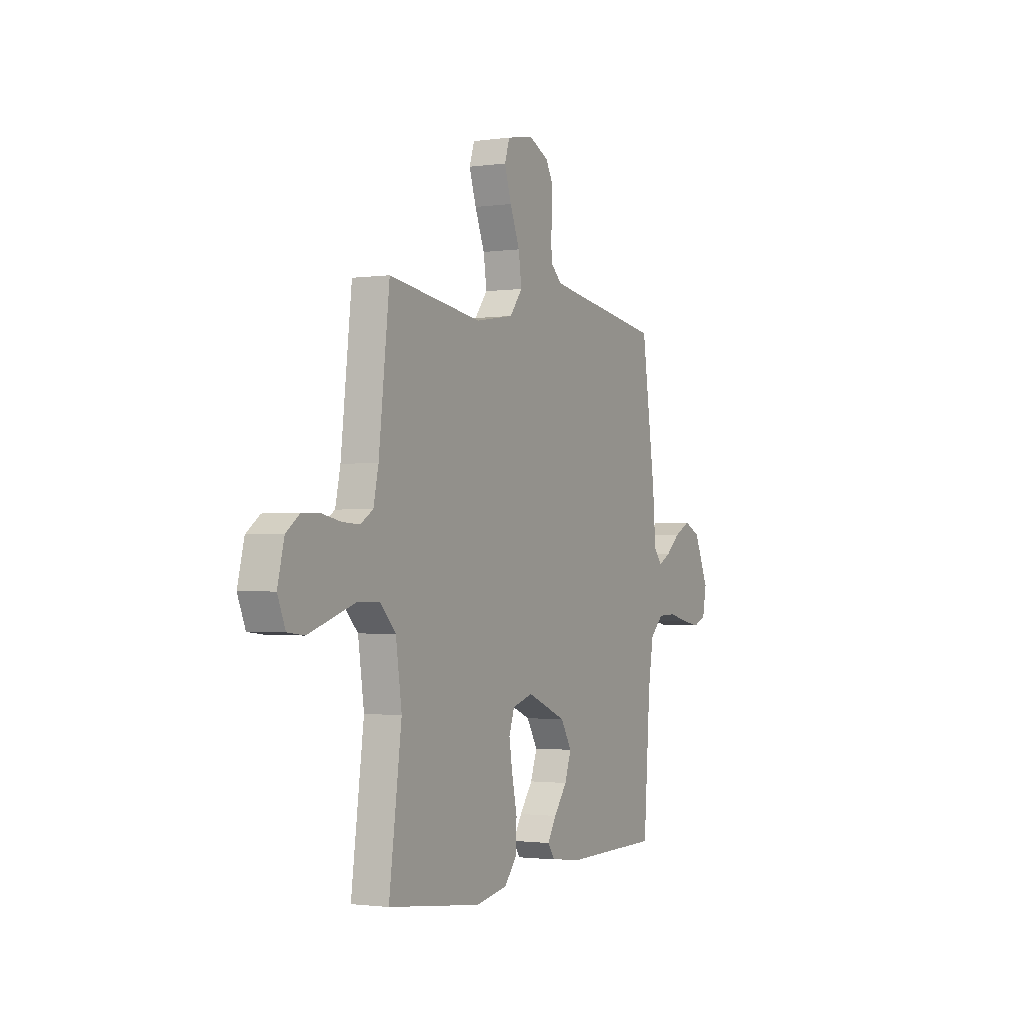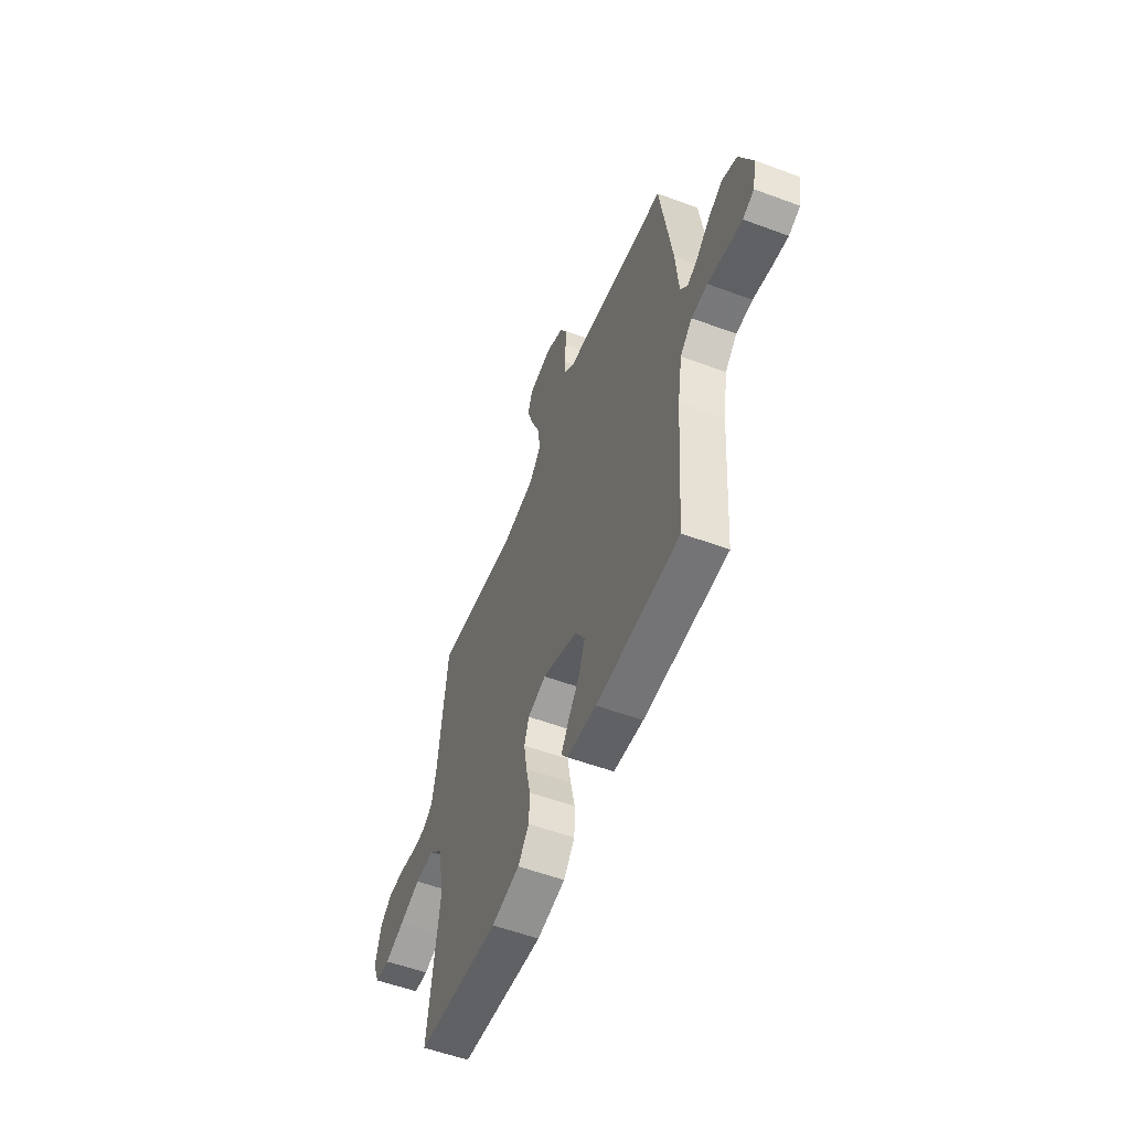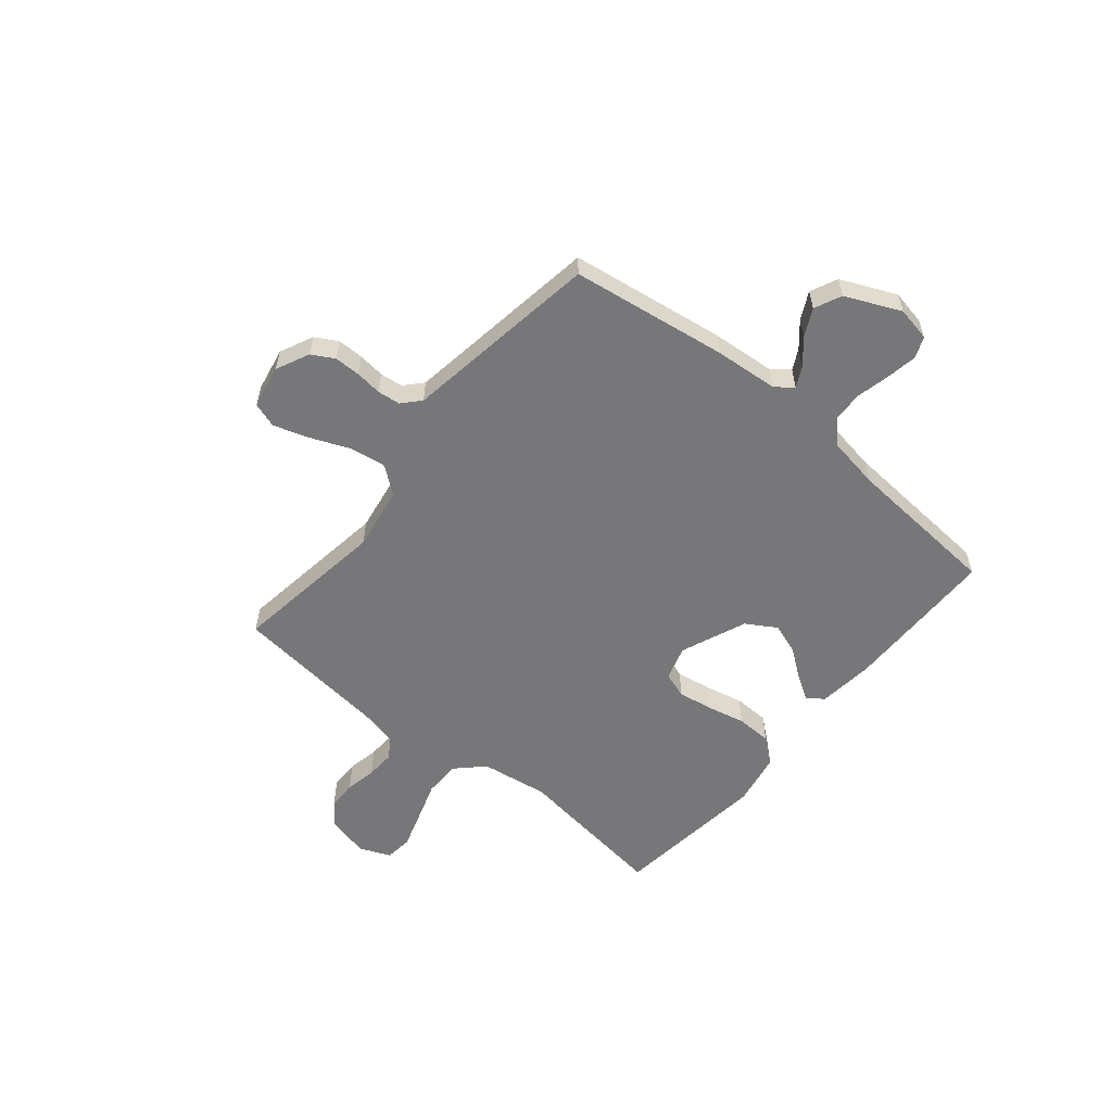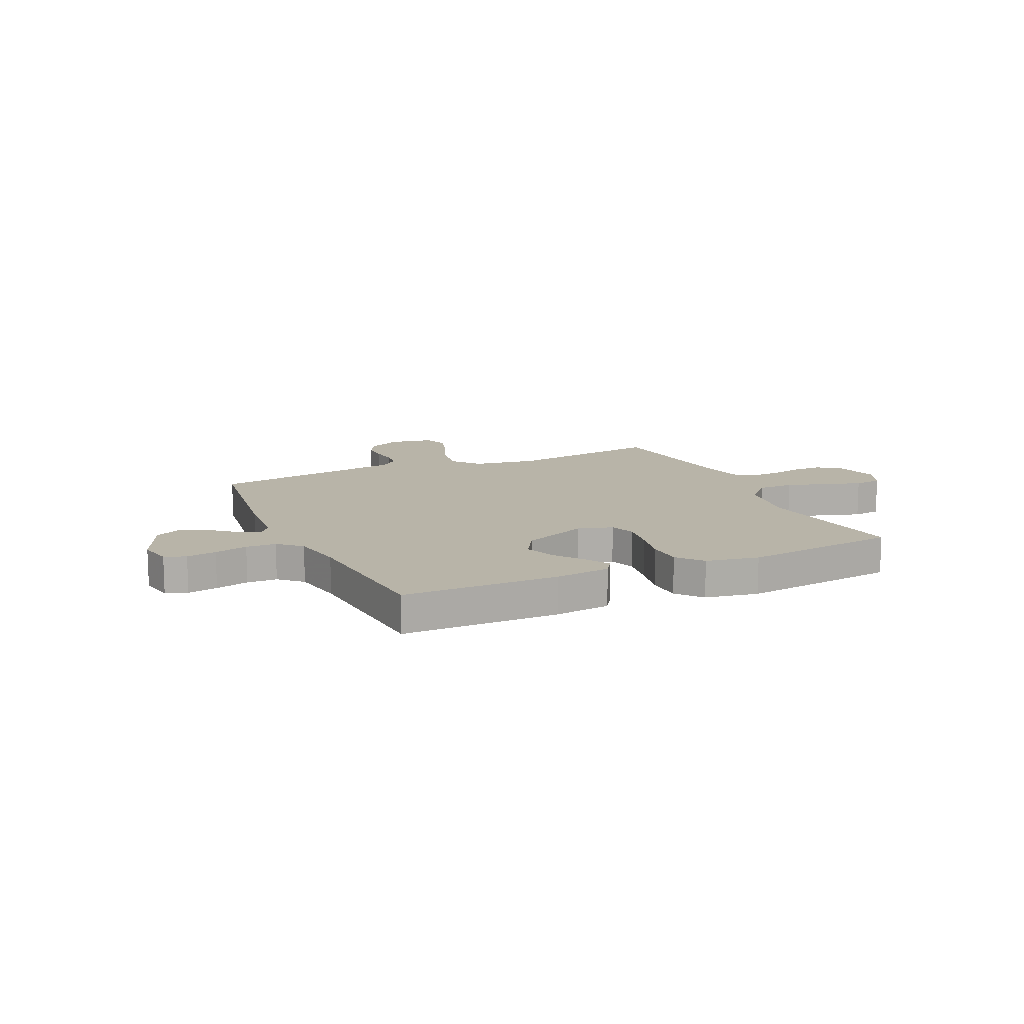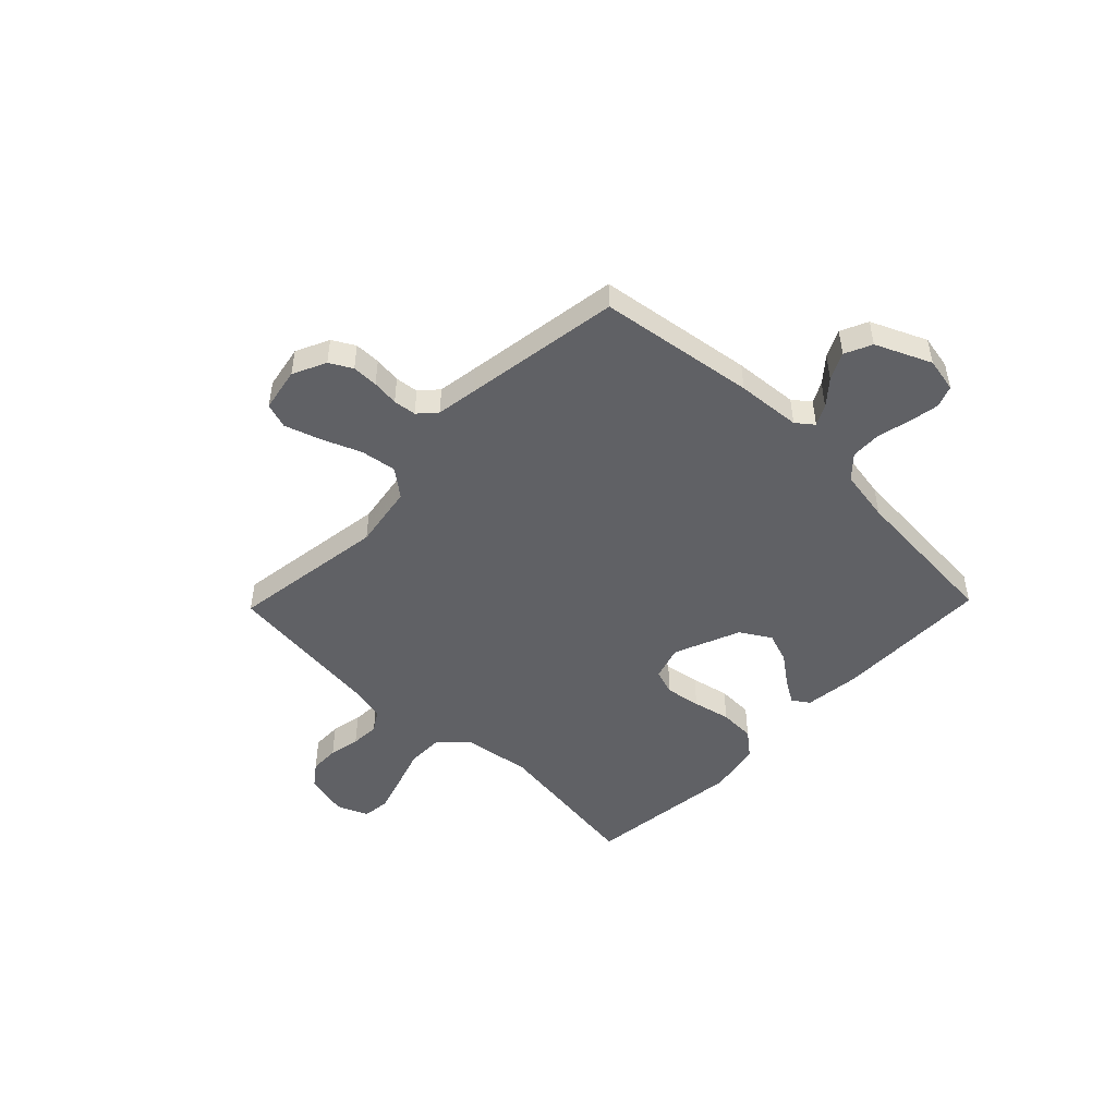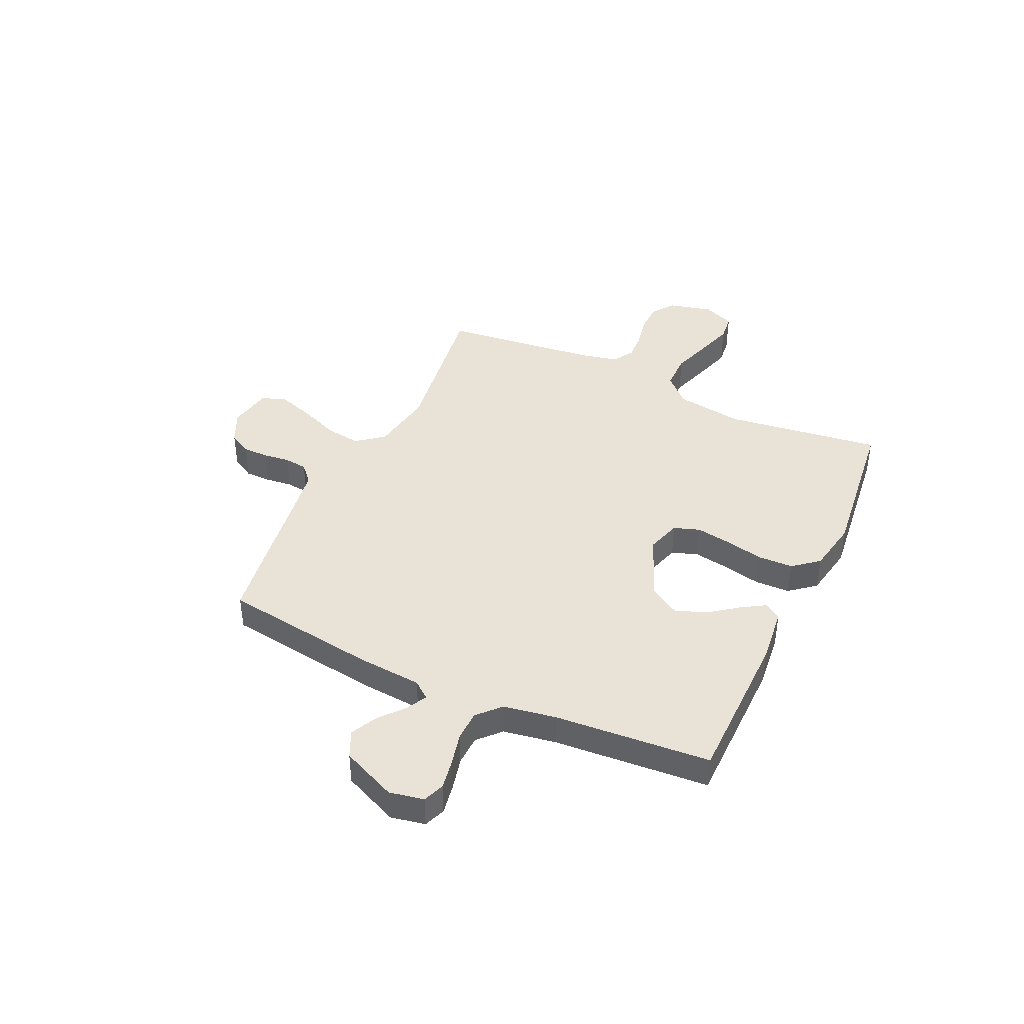
<metadata>
{"format":"obj","ext":"obj","renderer":"f3d","projection":"perspective","resolution":1024,"background":"white","views":[{"elev":-1.5,"azim":-62.9,"up":"+Z"},{"elev":-55.7,"azim":68.7,"up":"+Z"},{"elev":-57.2,"azim":50.5,"up":"+Y"},{"elev":13.0,"azim":155.2,"up":"+Y"},{"elev":-48.6,"azim":45.9,"up":"+Y"},{"elev":41.6,"azim":114.9,"up":"+Y"}]}
</metadata>
<code>
v -0.5 0.07 -0.5
v -0.46 0.07 -0.2
v -0.479 0.07 -0.07
v -0.53 0.07 -0.018
v -0.6 0.07 -0.018
v -0.676 0.07 -0.043
v -0.748 0.07 -0.066
v -0.801 0.07 -0.06
v -0.826 0.07 0
v -0.805 0.07 0.084
v -0.762 0.07 0.116
v -0.705 0.07 0.117
v -0.645 0.07 0.105
v -0.59 0.07 0.102
v -0.55 0.07 0.127
v -0.534 0.07 0.2
v -0.5 0.07 0.5
v -0.2 0.07 0.457
v -0.078 0.07 0.477
v -0.037 0.07 0.529
v -0.047 0.07 0.598
v -0.078 0.07 0.674
v -0.1 0.07 0.742
v -0.084 0.07 0.79
v 0 0.07 0.806
v 0.064 0.07 0.776
v 0.088 0.07 0.733
v 0.088 0.07 0.683
v 0.082 0.07 0.632
v 0.087 0.07 0.588
v 0.121 0.07 0.557
v 0.2 0.07 0.545
v 0.5 0.07 0.5
v 0.543 0.07 0.2
v 0.553 0.07 0.077
v 0.579 0.07 0.044
v 0.618 0.07 0.064
v 0.665 0.07 0.104
v 0.717 0.07 0.13
v 0.769 0.07 0.106
v 0.816 0.07 0
v 0.803 0.07 -0.066
v 0.762 0.07 -0.082
v 0.704 0.07 -0.072
v 0.64 0.07 -0.057
v 0.582 0.07 -0.059
v 0.539 0.07 -0.099
v 0.522 0.07 -0.2
v 0.5 0.07 -0.5
v 0.2 0.07 -0.503
v 0.093 0.07 -0.491
v 0.071 0.07 -0.459
v 0.099 0.07 -0.413
v 0.141 0.07 -0.357
v 0.162 0.07 -0.298
v 0.127 0.07 -0.24
v 0 0.07 -0.188
v -0.066 0.07 -0.208
v -0.083 0.07 -0.258
v -0.072 0.07 -0.326
v -0.056 0.07 -0.399
v -0.058 0.07 -0.467
v -0.098 0.07 -0.516
v -0.2 0.07 -0.535
v -0.5 0 -0.5
v -0.46 0 -0.2
v -0.479 0 -0.07
v -0.53 0 -0.018
v -0.6 0 -0.018
v -0.676 0 -0.043
v -0.748 0 -0.066
v -0.801 0 -0.06
v -0.826 0 0
v -0.805 0 0.084
v -0.762 0 0.116
v -0.705 0 0.117
v -0.645 0 0.105
v -0.59 0 0.102
v -0.55 0 0.127
v -0.534 0 0.2
v -0.5 0 0.5
v -0.2 0 0.457
v -0.078 0 0.477
v -0.037 0 0.529
v -0.047 0 0.598
v -0.078 0 0.674
v -0.1 0 0.742
v -0.084 0 0.79
v 0 0 0.806
v 0.064 0 0.776
v 0.088 0 0.733
v 0.088 0 0.683
v 0.082 0 0.632
v 0.087 0 0.588
v 0.121 0 0.557
v 0.2 0 0.545
v 0.5 0 0.5
v 0.543 0 0.2
v 0.553 0 0.077
v 0.579 0 0.044
v 0.618 0 0.064
v 0.665 0 0.104
v 0.717 0 0.13
v 0.769 0 0.106
v 0.816 0 0
v 0.803 0 -0.066
v 0.762 0 -0.082
v 0.704 0 -0.072
v 0.64 0 -0.057
v 0.582 0 -0.059
v 0.539 0 -0.099
v 0.522 0 -0.2
v 0.5 0 -0.5
v 0.2 0 -0.503
v 0.093 0 -0.491
v 0.071 0 -0.459
v 0.099 0 -0.413
v 0.141 0 -0.357
v 0.162 0 -0.298
v 0.127 0 -0.24
v 0 0 -0.188
v -0.066 0 -0.208
v -0.083 0 -0.258
v -0.072 0 -0.326
v -0.056 0 -0.399
v -0.058 0 -0.467
v -0.098 0 -0.516
v -0.2 0 -0.535
f 64 1 2
f 63 64 2
f 62 63 2
f 61 62 2
f 60 61 2
f 59 60 2 3
f 58 59 3 4
f 57 58 4
f 52 53 54
f 51 52 54
f 50 51 54
f 49 50 54
f 48 49 54
f 47 48 54 55
f 46 47 55 56
f 43 44 45
f 42 43 45
f 41 42 45
f 40 41 45
f 39 40 45
f 38 39 45
f 37 38 45
f 36 37 45 46
f 46 56 57
f 36 46 57
f 35 36 57
f 35 57 4
f 34 35 4
f 33 34 4
f 32 33 4
f 27 28 29
f 26 27 29
f 25 26 29
f 24 25 29
f 23 24 29
f 22 23 29
f 21 22 29
f 20 21 29 30
f 19 20 30 31
f 16 17 18
f 15 16 18 19
f 11 12 13
f 10 11 13
f 9 10 13
f 8 9 13
f 7 8 13
f 6 7 13
f 5 6 13
f 5 13 14
f 32 4 5
f 31 32 5
f 19 31 5
f 15 19 5
f 5 14 15
f 66 65 128
f 66 128 127
f 66 127 126
f 66 126 125
f 66 125 124
f 67 66 124 123
f 68 67 123 122
f 68 122 121
f 118 117 116
f 118 116 115
f 118 115 114
f 118 114 113
f 118 113 112
f 119 118 112 111
f 120 119 111 110
f 109 108 107
f 109 107 106
f 109 106 105
f 109 105 104
f 109 104 103
f 109 103 102
f 109 102 101
f 110 109 101 100
f 121 120 110
f 121 110 100
f 121 100 99
f 68 121 99
f 68 99 98
f 68 98 97
f 68 97 96
f 93 92 91
f 93 91 90
f 93 90 89
f 93 89 88
f 93 88 87
f 93 87 86
f 93 86 85
f 94 93 85 84
f 95 94 84 83
f 82 81 80
f 83 82 80 79
f 77 76 75
f 77 75 74
f 77 74 73
f 77 73 72
f 77 72 71
f 77 71 70
f 77 70 69
f 78 77 69
f 69 68 96
f 69 96 95
f 69 95 83
f 69 83 79
f 79 78 69
f 1 65 66 2
f 2 66 67 3
f 3 67 68 4
f 4 68 69 5
f 5 69 70 6
f 6 70 71 7
f 7 71 72 8
f 8 72 73 9
f 9 73 74 10
f 10 74 75 11
f 11 75 76 12
f 12 76 77 13
f 13 77 78 14
f 14 78 79 15
f 15 79 80 16
f 16 80 81 17
f 17 81 82 18
f 18 82 83 19
f 19 83 84 20
f 20 84 85 21
f 21 85 86 22
f 22 86 87 23
f 23 87 88 24
f 24 88 89 25
f 25 89 90 26
f 26 90 91 27
f 27 91 92 28
f 28 92 93 29
f 29 93 94 30
f 30 94 95 31
f 31 95 96 32
f 32 96 97 33
f 33 97 98 34
f 34 98 99 35
f 35 99 100 36
f 36 100 101 37
f 37 101 102 38
f 38 102 103 39
f 39 103 104 40
f 40 104 105 41
f 41 105 106 42
f 42 106 107 43
f 43 107 108 44
f 44 108 109 45
f 45 109 110 46
f 46 110 111 47
f 47 111 112 48
f 48 112 113 49
f 49 113 114 50
f 50 114 115 51
f 51 115 116 52
f 52 116 117 53
f 53 117 118 54
f 54 118 119 55
f 55 119 120 56
f 56 120 121 57
f 57 121 122 58
f 58 122 123 59
f 59 123 124 60
f 60 124 125 61
f 61 125 126 62
f 62 126 127 63
f 63 127 128 64
f 64 128 65 1

</code>
